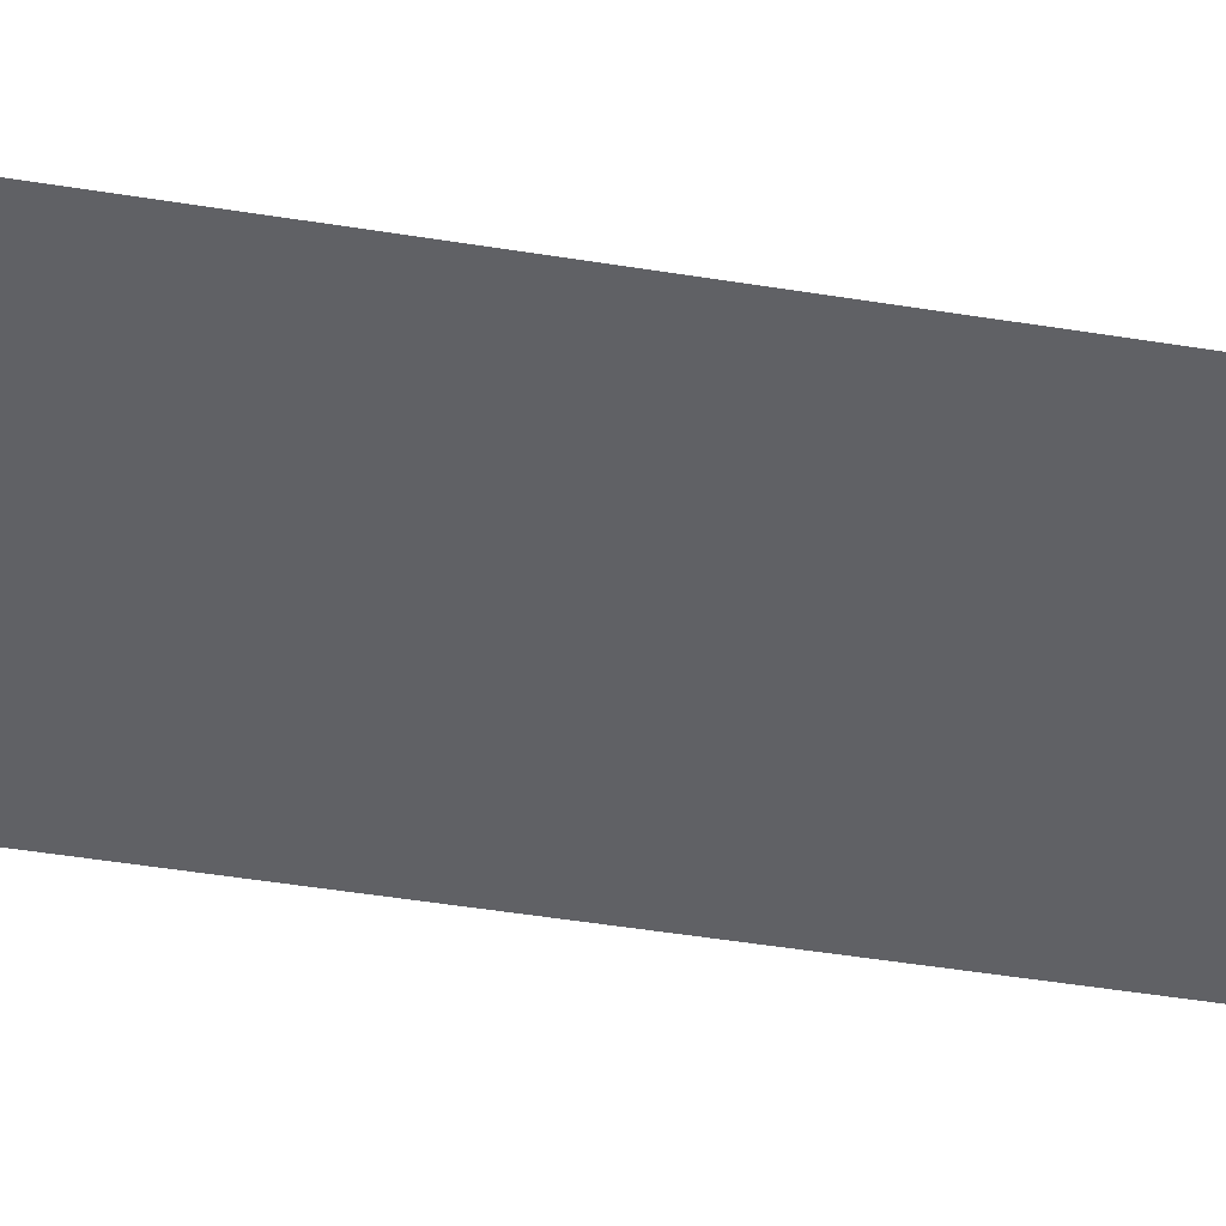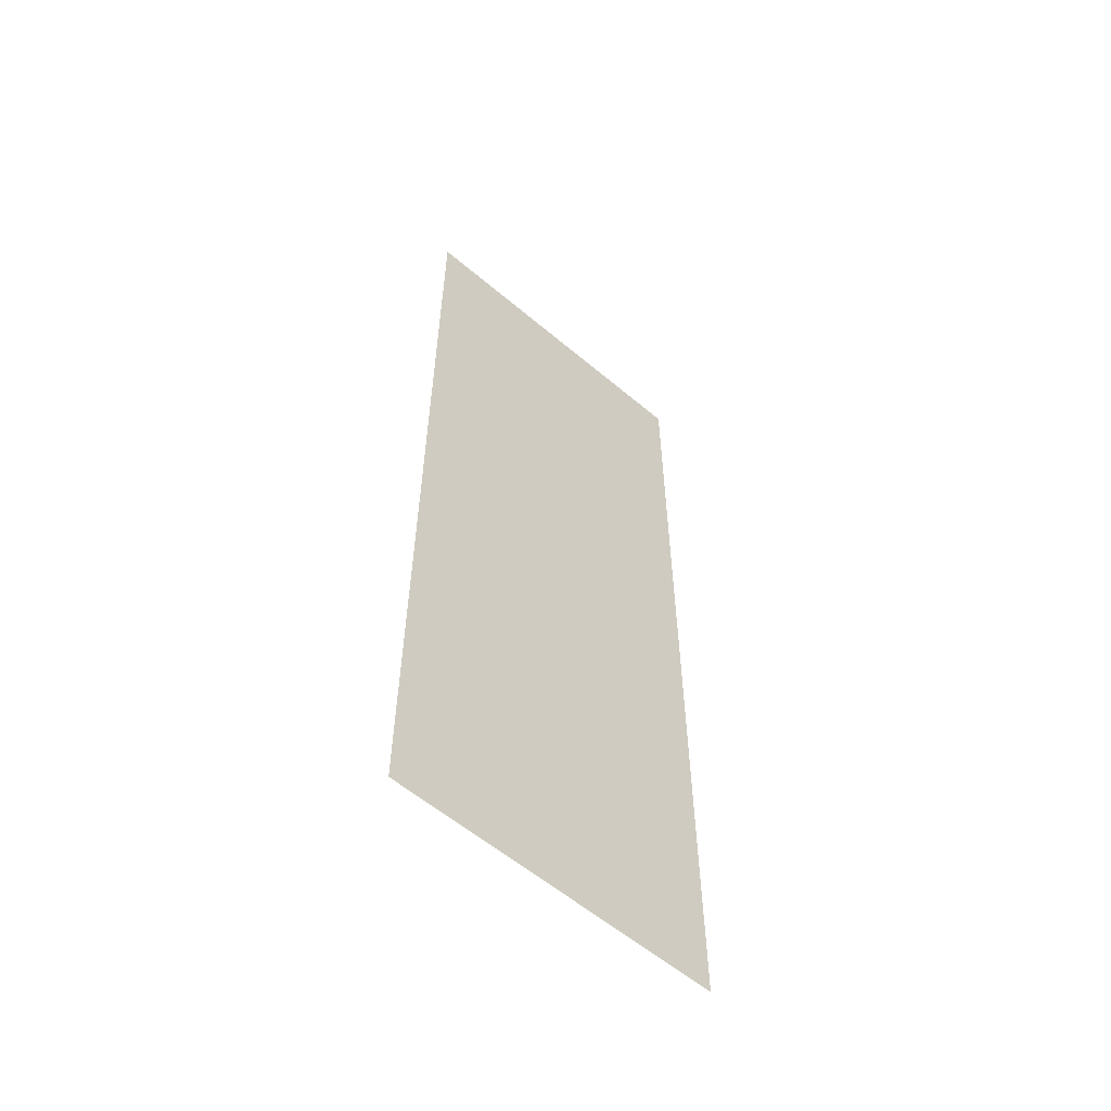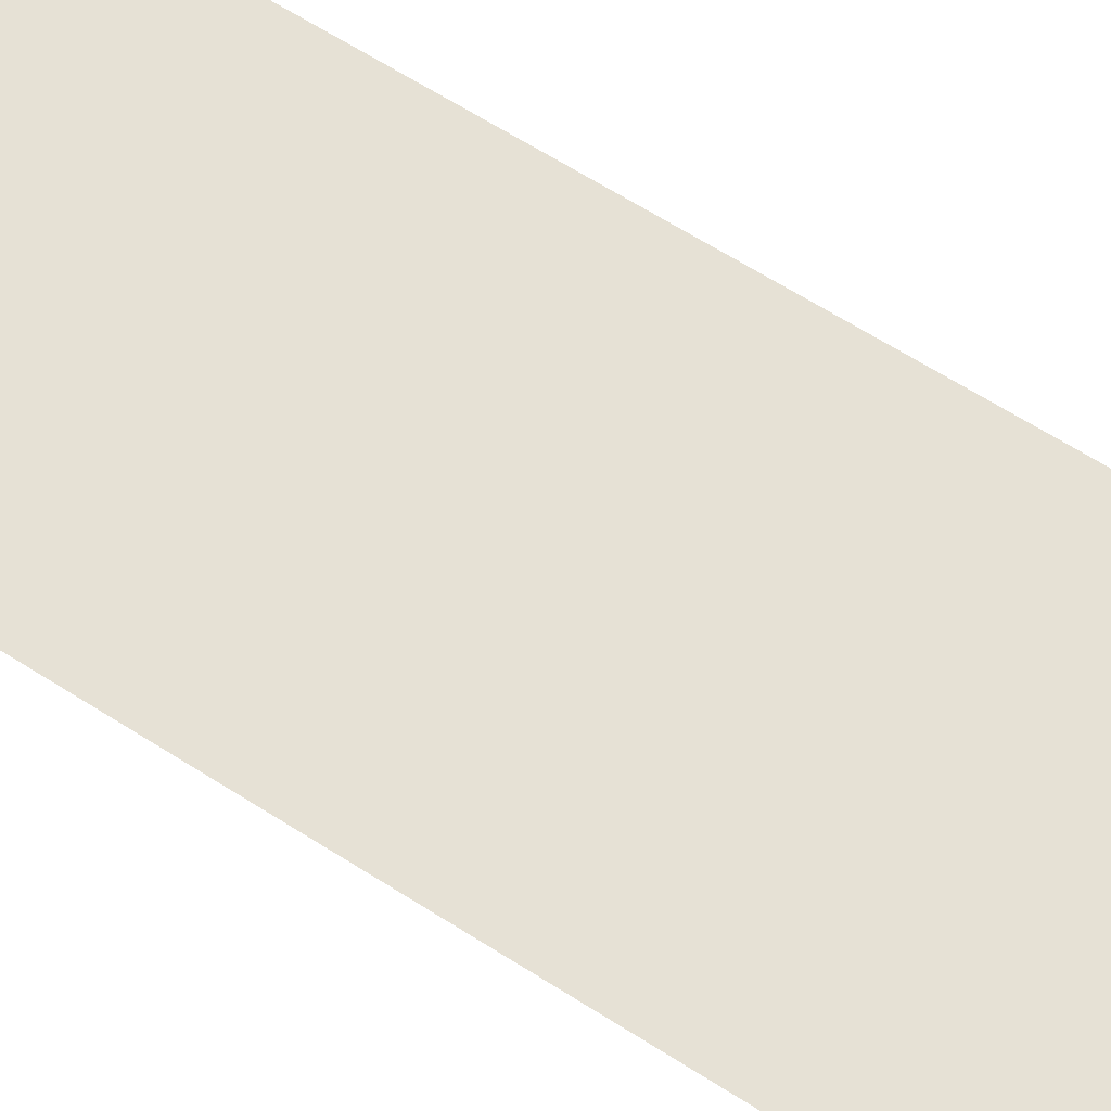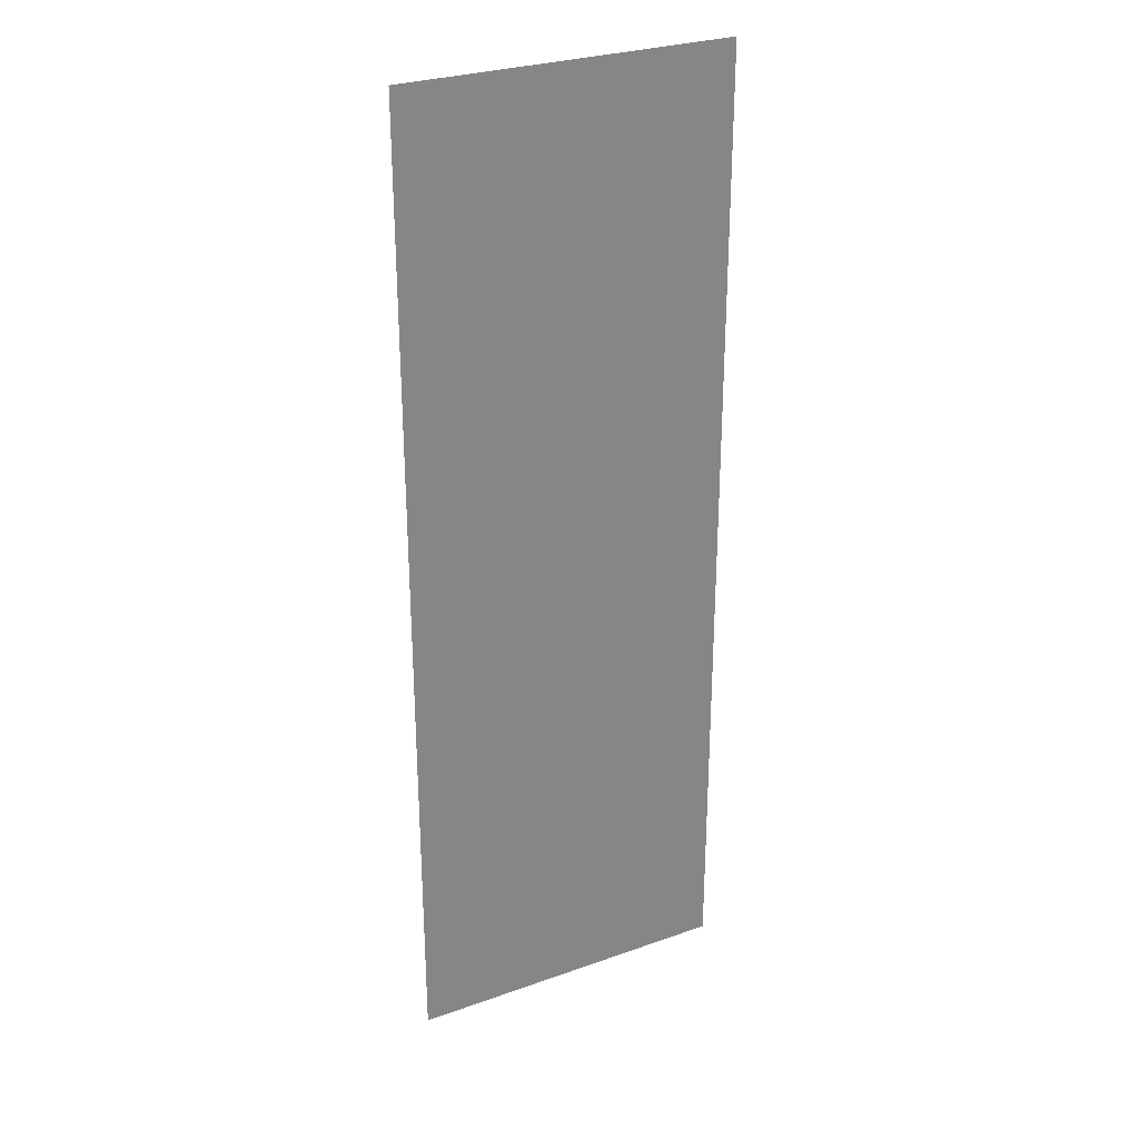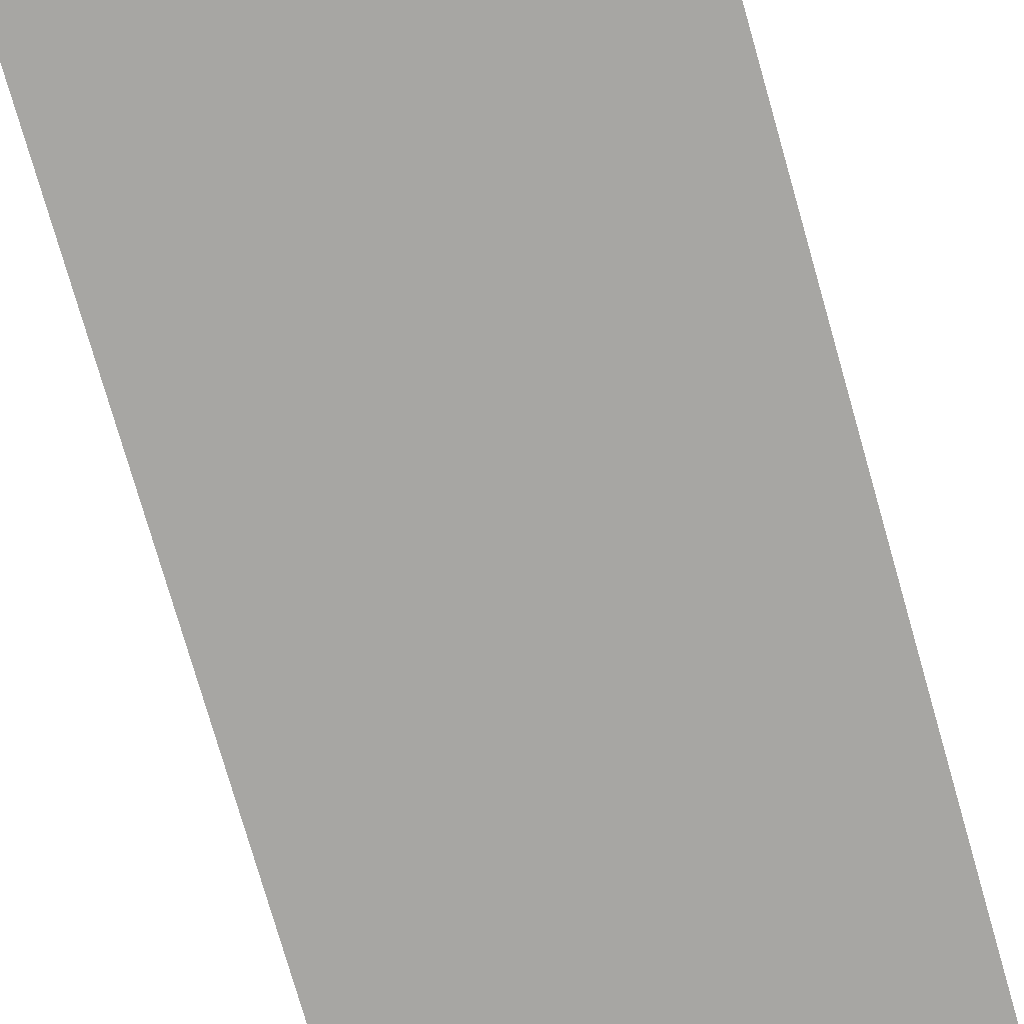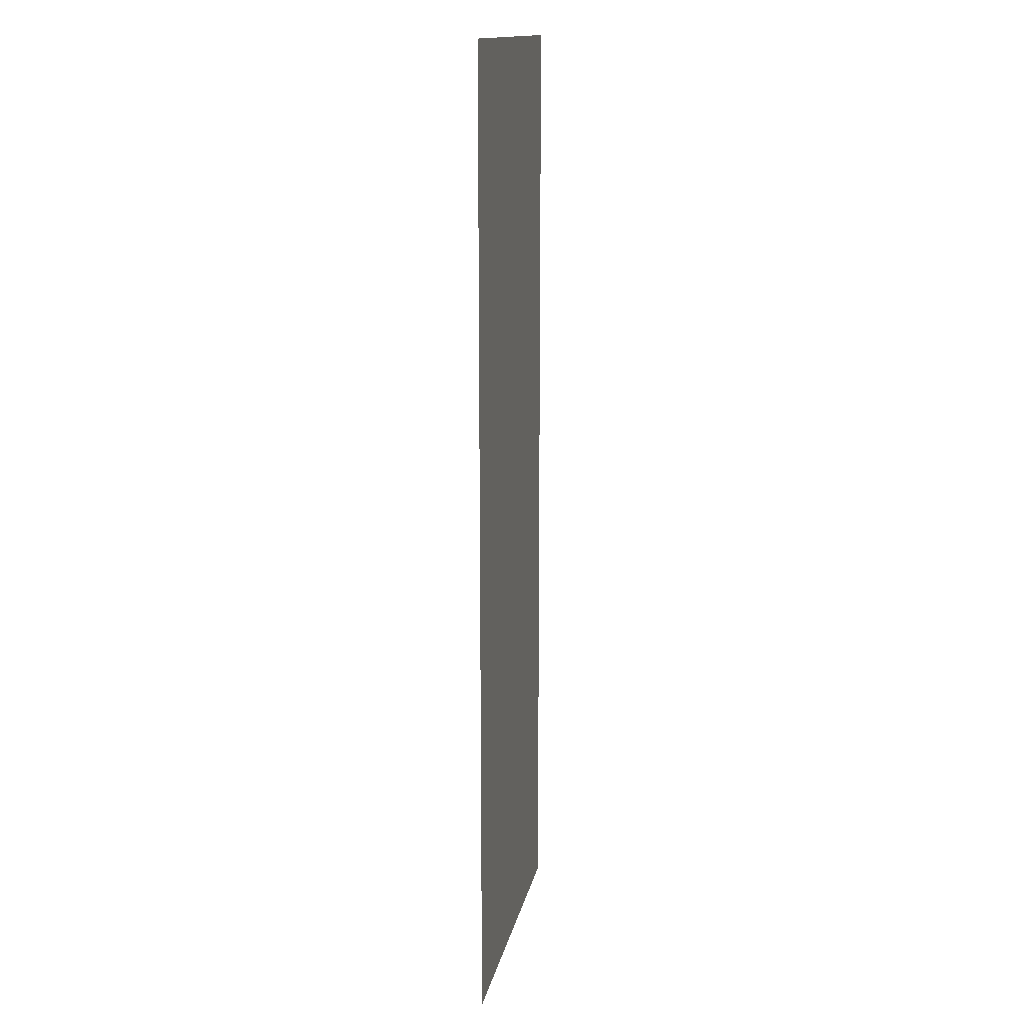
<metadata>
{"format":"obj","ext":"obj","renderer":"f3d","projection":"perspective","resolution":1024,"background":"white","views":[{"elev":-49.9,"azim":80.0,"up":"+Z"},{"elev":-58.2,"azim":-41.2,"up":"+Y"},{"elev":64.7,"azim":122.7,"up":"+Z"},{"elev":28.7,"azim":-27.9,"up":"+Y"},{"elev":-74.1,"azim":15.8,"up":"+Z"},{"elev":14.8,"azim":-79.1,"up":"+Y"}]}
</metadata>
<code>
v 31.61 202.6 -5.916
v 31.61 287.6 -5.916
v 92.43 287.6 -5.916
v 92.43 202.6 -5.916
v 92.43 107.9 -5.916
v 31.61 107.9 -5.916
f 4 3 2 1
f 5 4 1 6

</code>
